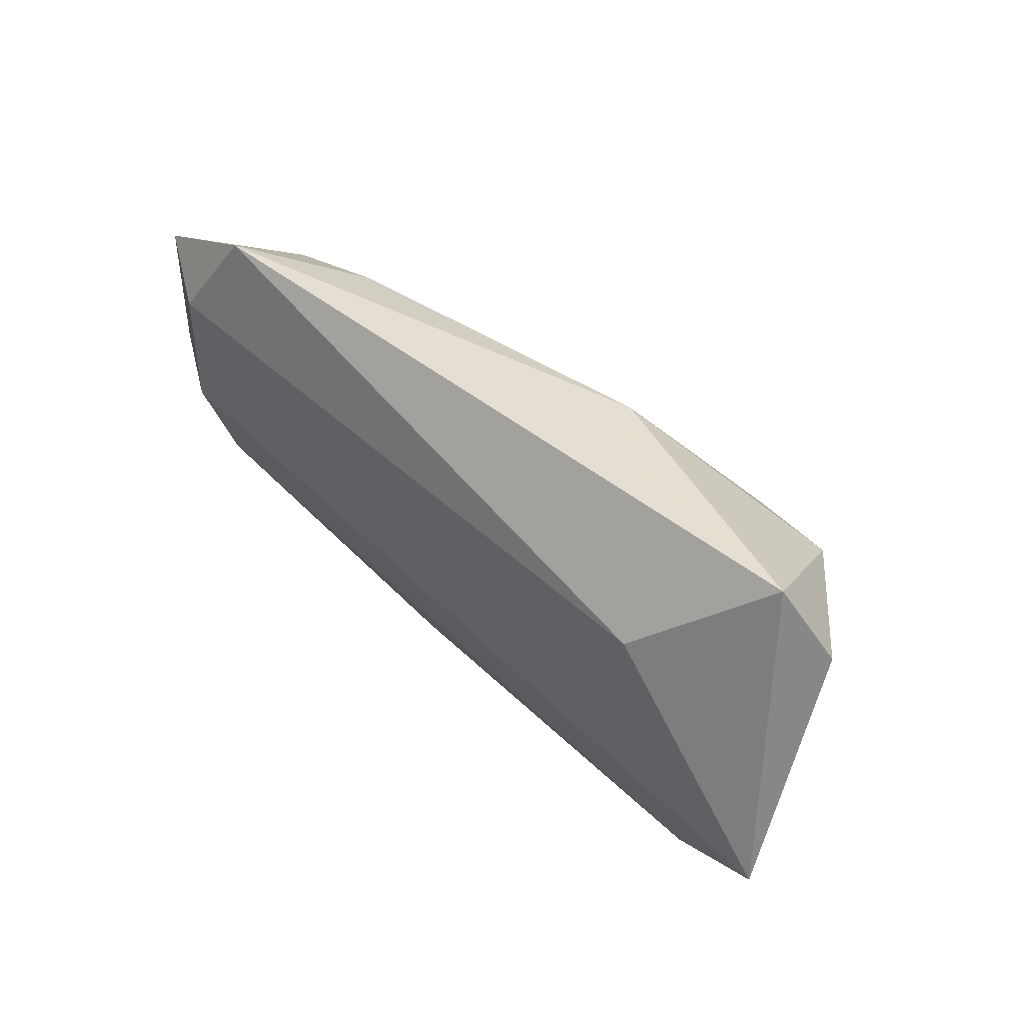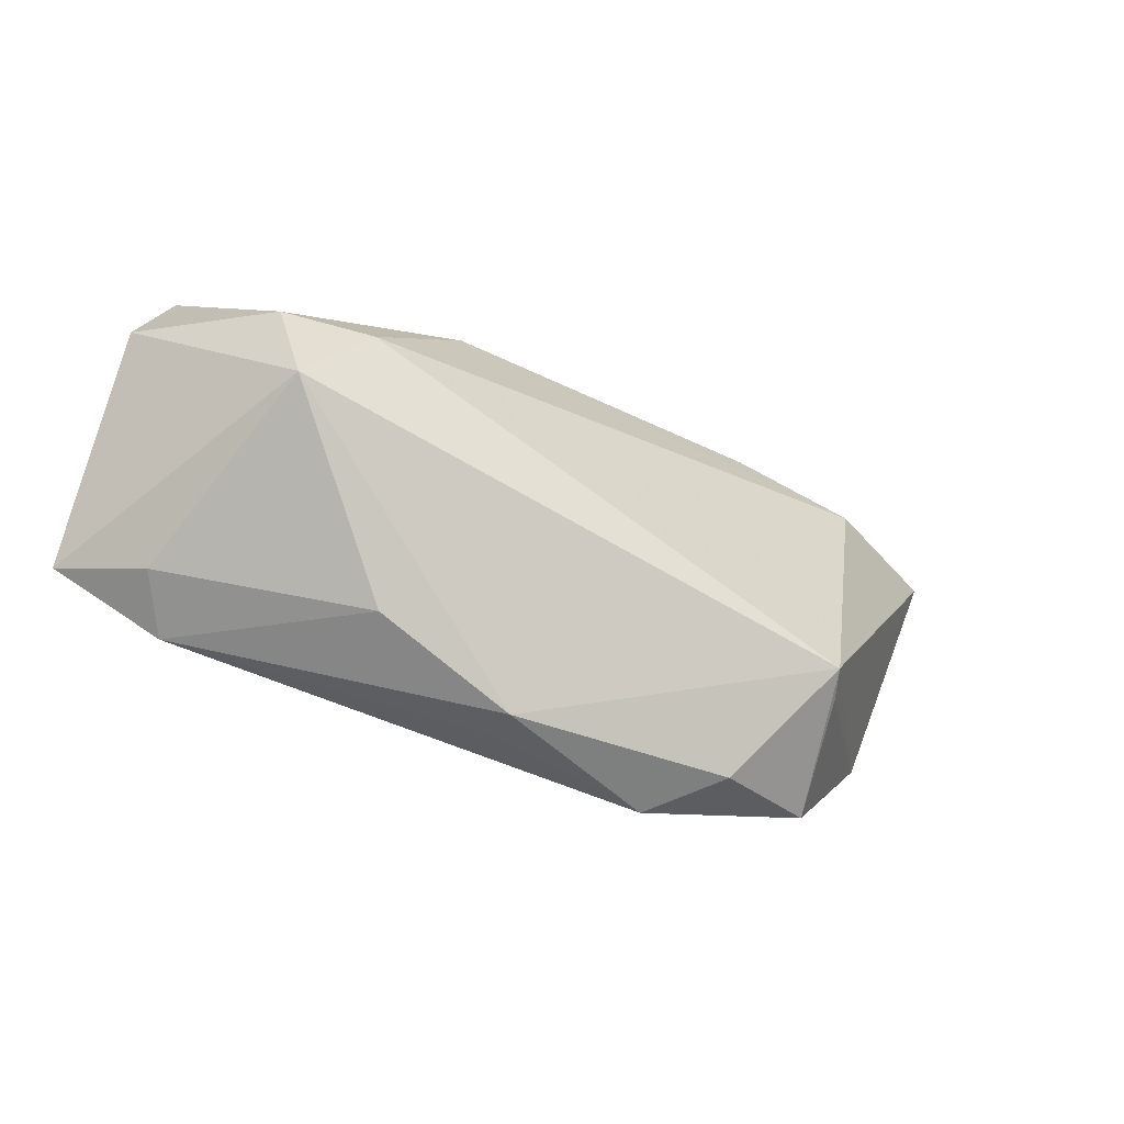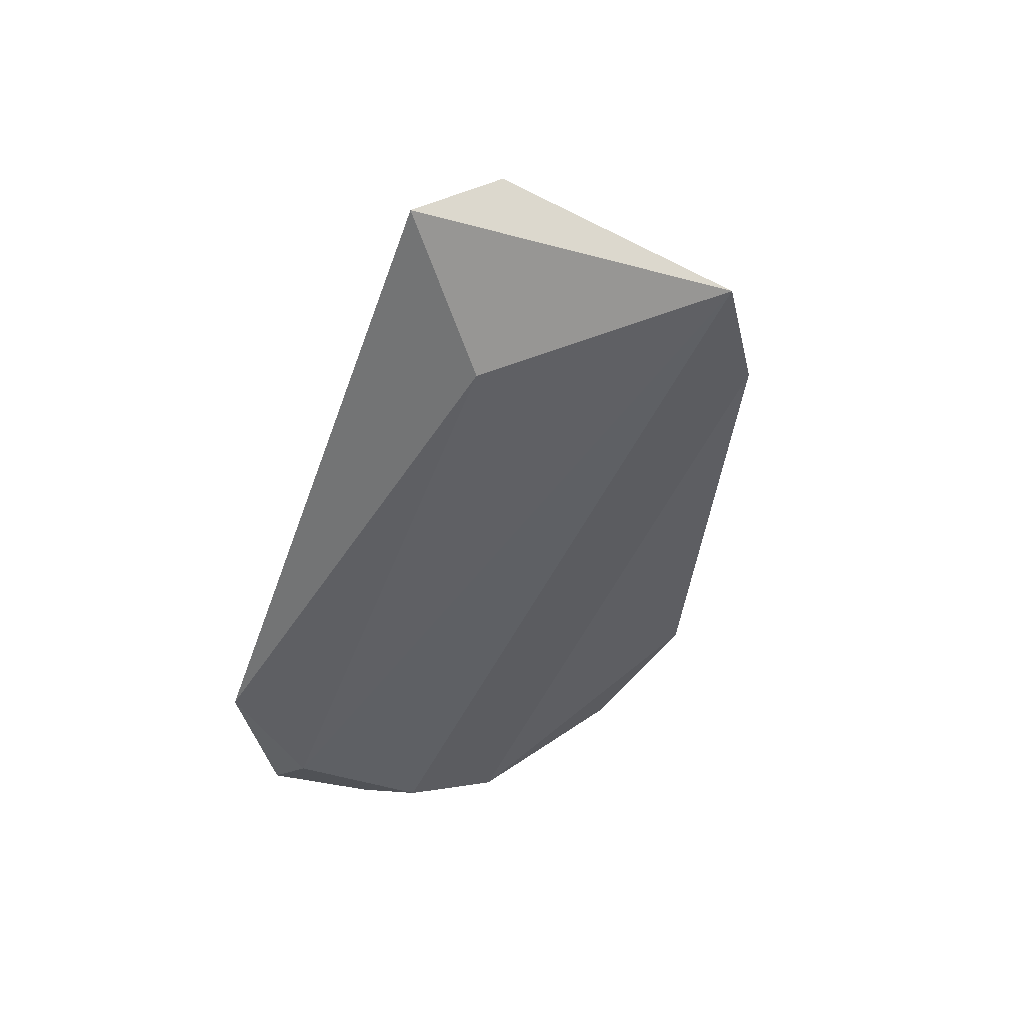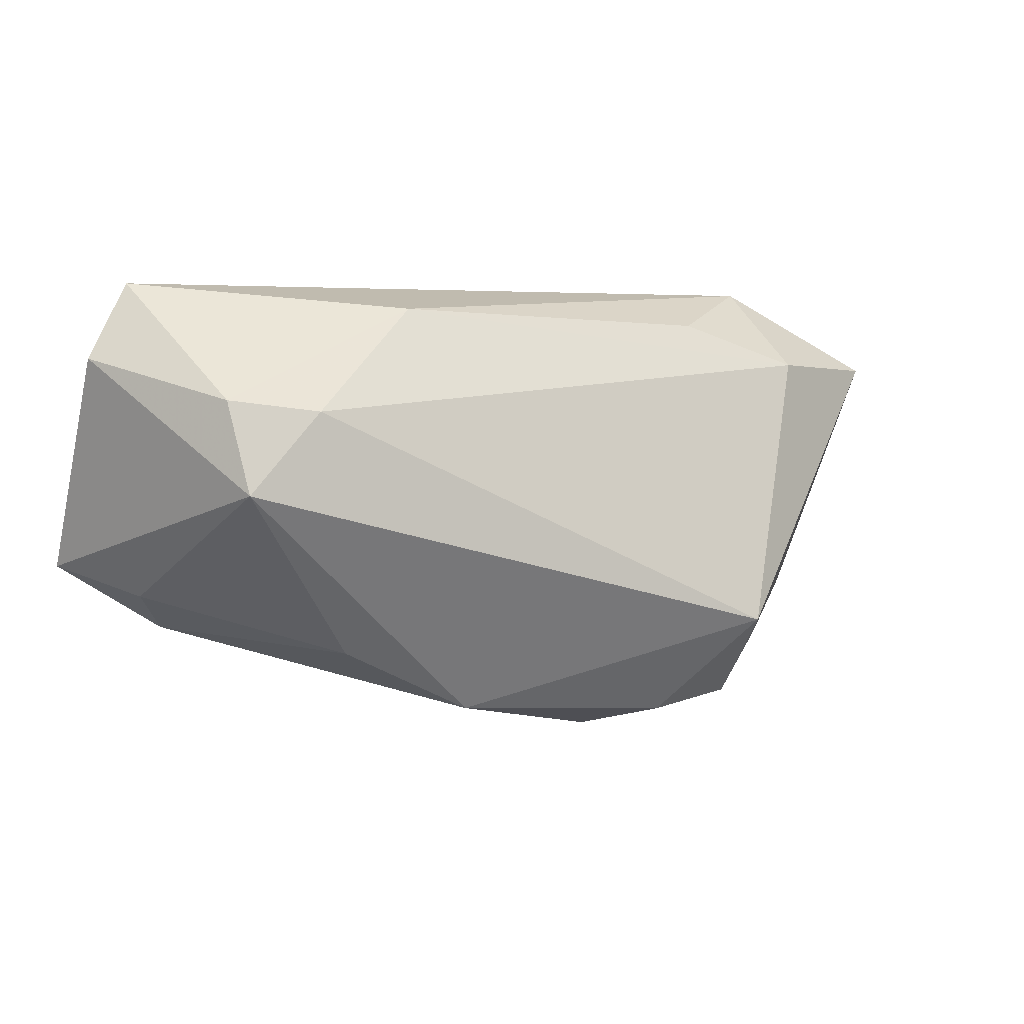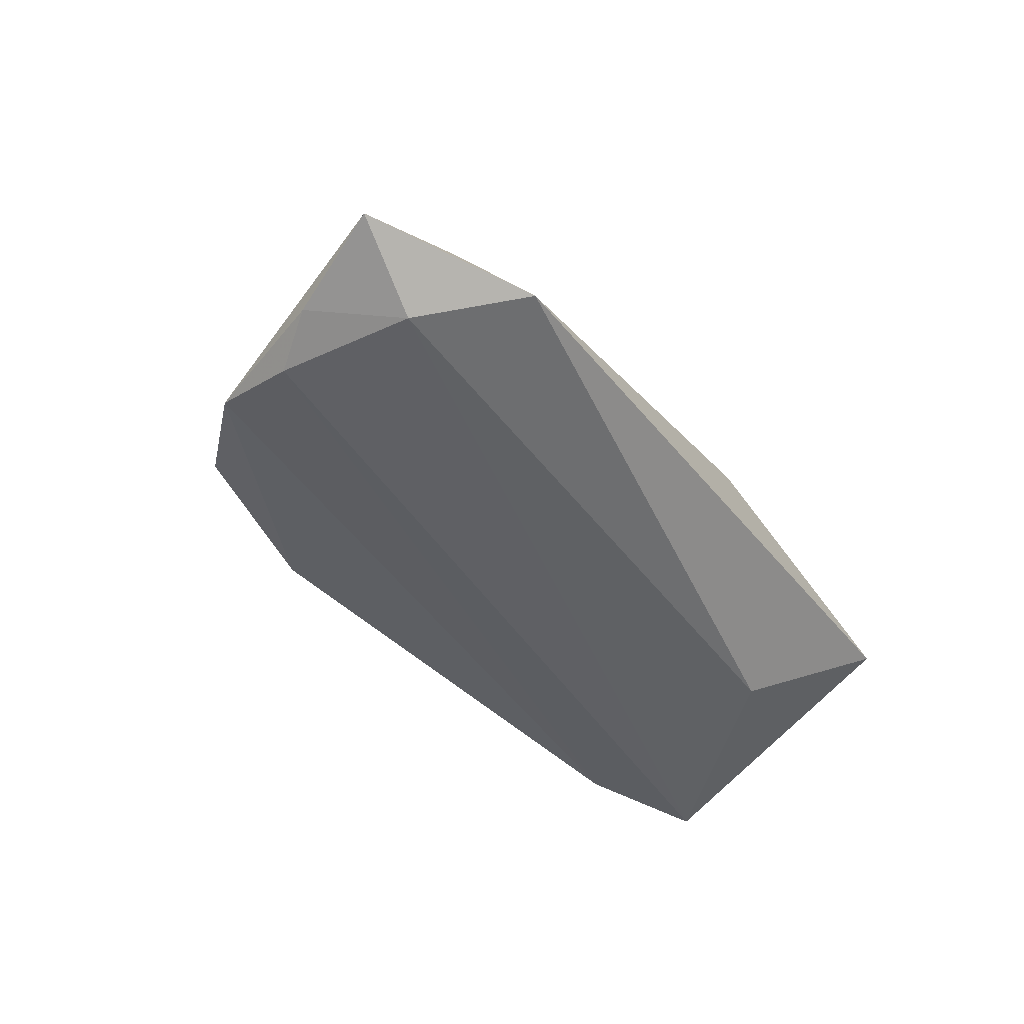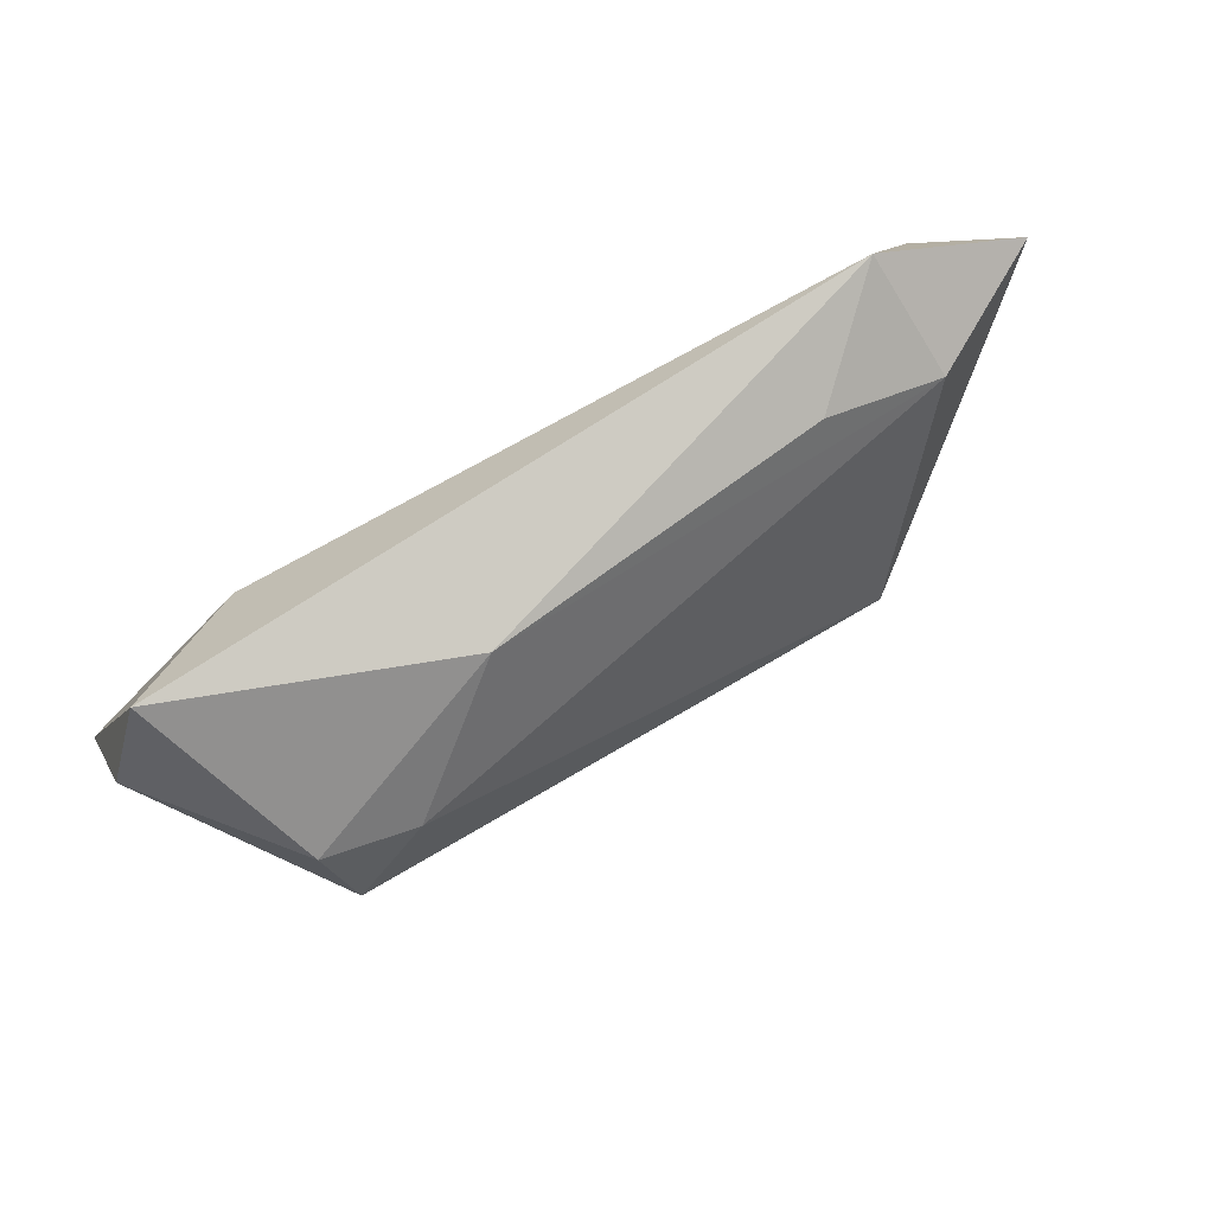
<metadata>
{"format":"obj","ext":"obj","renderer":"f3d","projection":"perspective","resolution":1024,"background":"white","views":[{"elev":46.0,"azim":-133.3,"up":"+Y"},{"elev":-36.8,"azim":-23.4,"up":"+Y"},{"elev":-45.0,"azim":-109.1,"up":"+Z"},{"elev":3.8,"azim":-20.0,"up":"+Y"},{"elev":-45.4,"azim":124.5,"up":"+Z"},{"elev":75.1,"azim":-28.8,"up":"+Y"}]}
</metadata>
<code>
v 0.06183 0.01597 -0.00684
v -0.04743 0.02701 -0.003407
v 0.02352 -0.03095 0.006045
v -0.03657 0.0005247 0.01992
v -0.004825 -0.02917 0.001231
v 0.03449 -0.01796 0.01504
v -0.004569 -0.02928 0.006123
v 0.04986 -0.01556 -0.008939
v -0.04241 -0.01868 -0.01052
v 0.03556 -0.02013 0.01147
v 0.05659 0.002772 -0.0101
v -0.02728 0.01067 0.01818
v -0.02159 -0.02088 0.008098
v 0.04515 0.01672 0.003089
v -0.03853 0.01208 0.01638
v 0.04226 0.02701 -0.00983
v -0.01294 0.02378 0.008178
v -0.04608 -0.01377 -0.004098
v -0.03337 0.01392 -0.01324
v 0.05028 0.01412 -0.01324
v -0.05561 -0.01027 -0.01324
v -0.03446 -0.02089 -0.008214
v -0.05294 0.01726 0.0001731
v 0.02979 0.02215 0.002302
v 0.03665 -0.02997 -0.0004285
v 0.05186 -0.003827 -0.01245
v 0.01526 -0.03363 -0.001397
f 6 8 1
f 23 4 15
f 23 15 2
f 2 15 17
f 7 6 4
f 3 6 7
f 9 22 7
f 1 8 11
f 8 6 10
f 26 11 8
f 26 8 9
f 17 15 12
f 4 6 12
f 12 15 4
f 8 10 25
f 25 6 3
f 25 10 6
f 4 18 13
f 13 7 4
f 13 18 9
f 9 7 13
f 21 2 19
f 21 26 9
f 23 2 21
f 9 18 21
f 21 4 23
f 21 18 4
f 17 12 14
f 14 12 6
f 14 6 1
f 20 21 19
f 26 21 20
f 1 11 20
f 11 26 20
f 27 22 9
f 3 7 27
f 27 25 3
f 9 8 27
f 8 25 27
f 17 14 24
f 16 20 19
f 1 20 16
f 19 2 16
f 16 14 1
f 16 24 14
f 16 2 17
f 17 24 16
f 5 7 22
f 22 27 5
f 5 27 7

</code>
